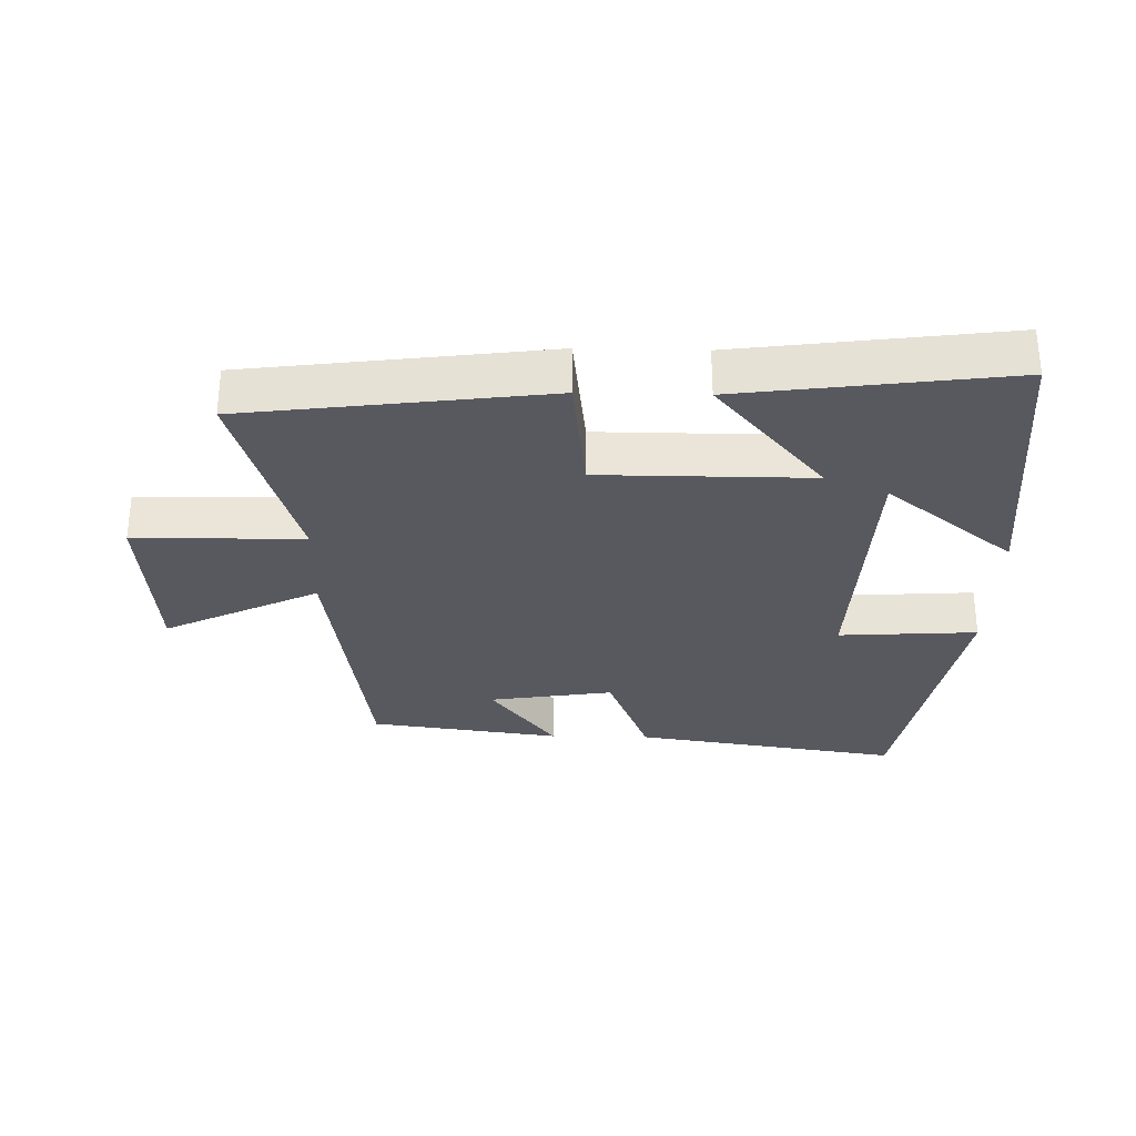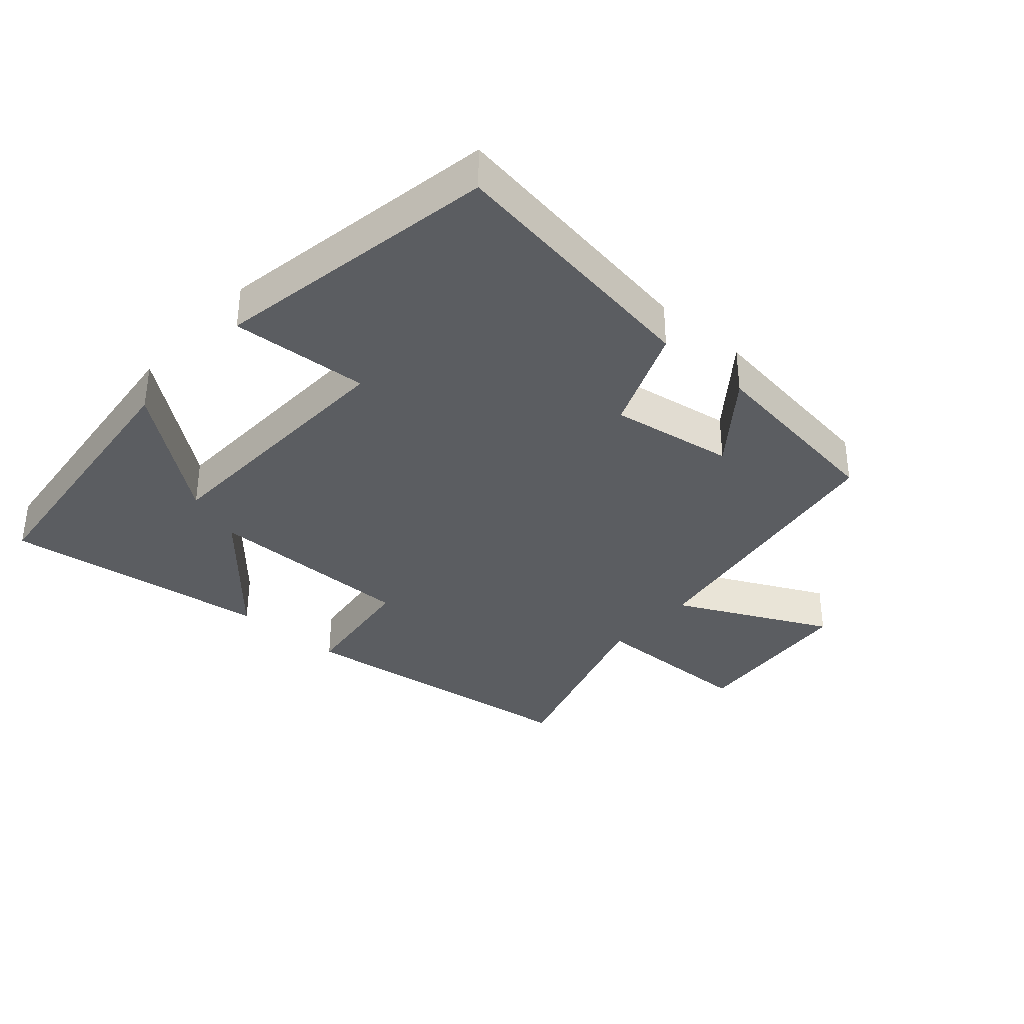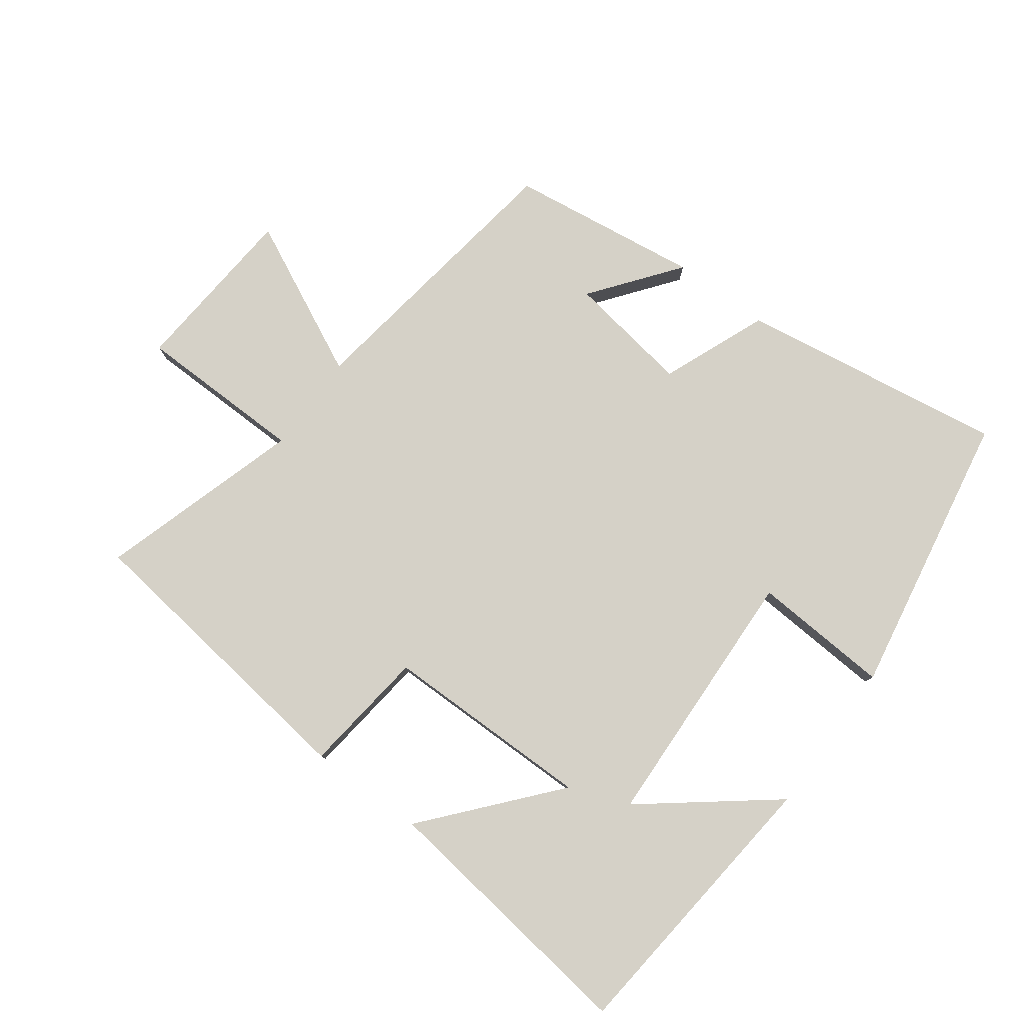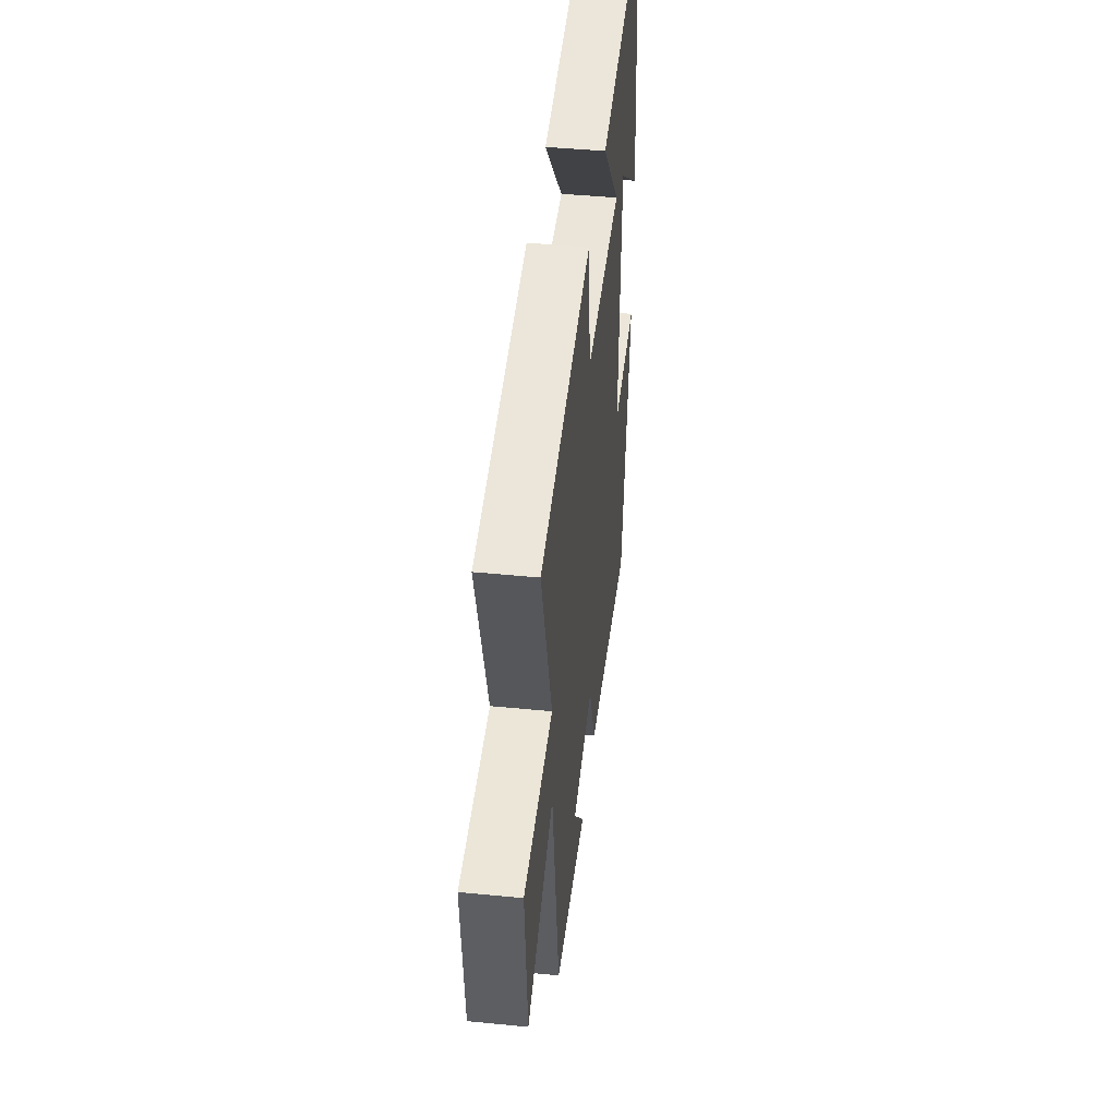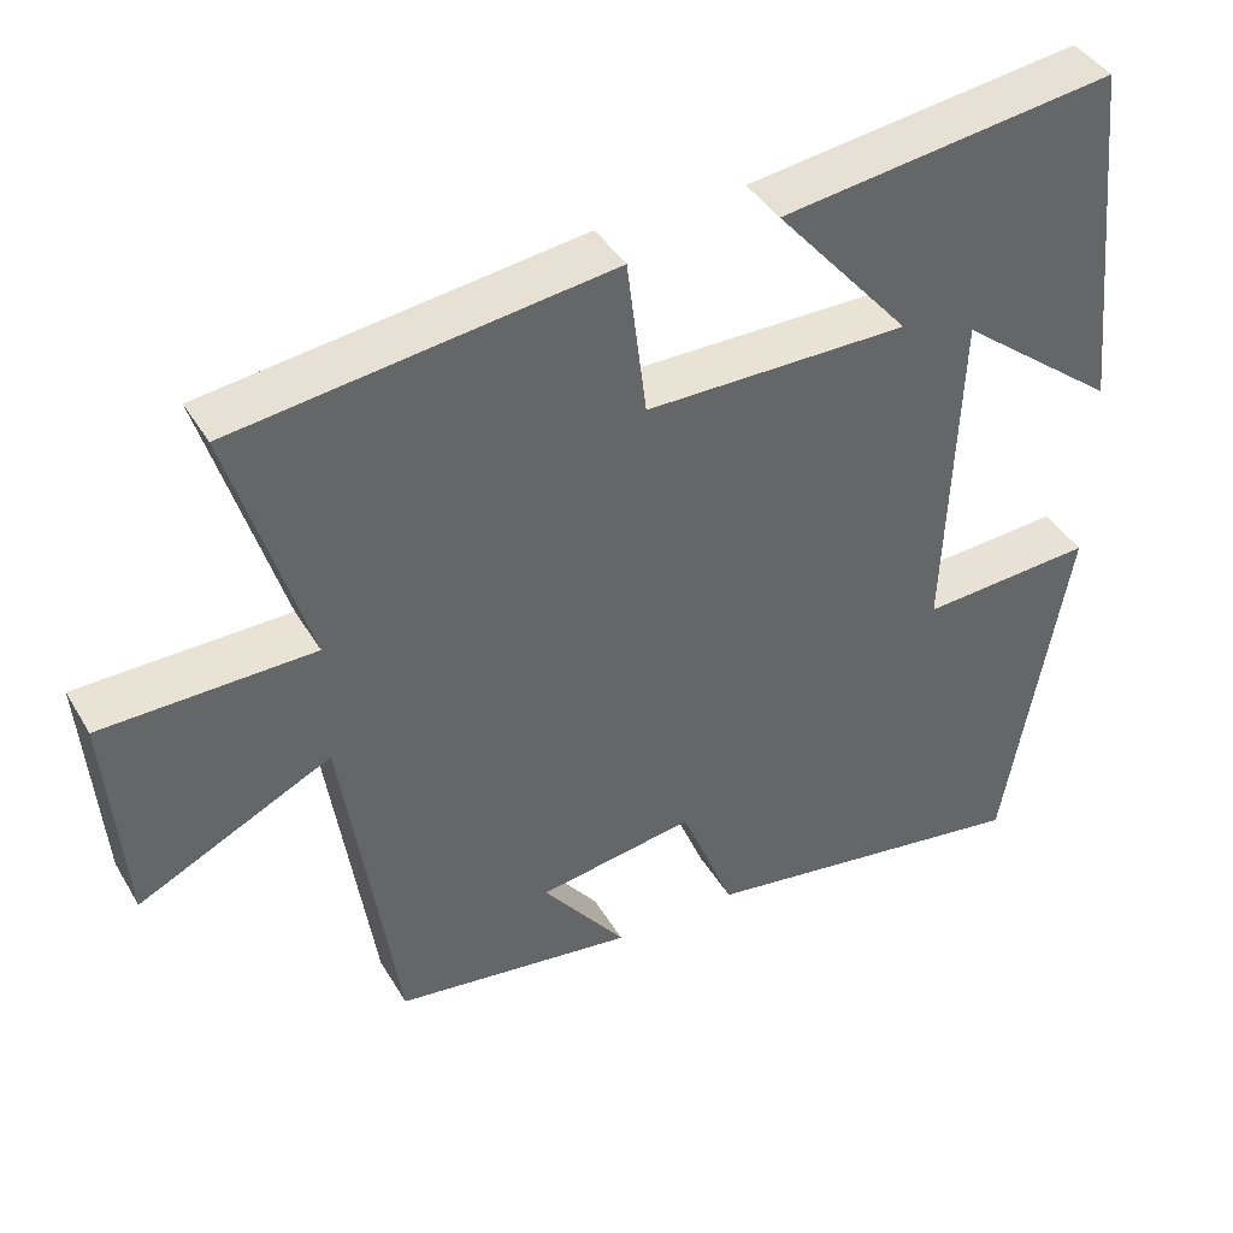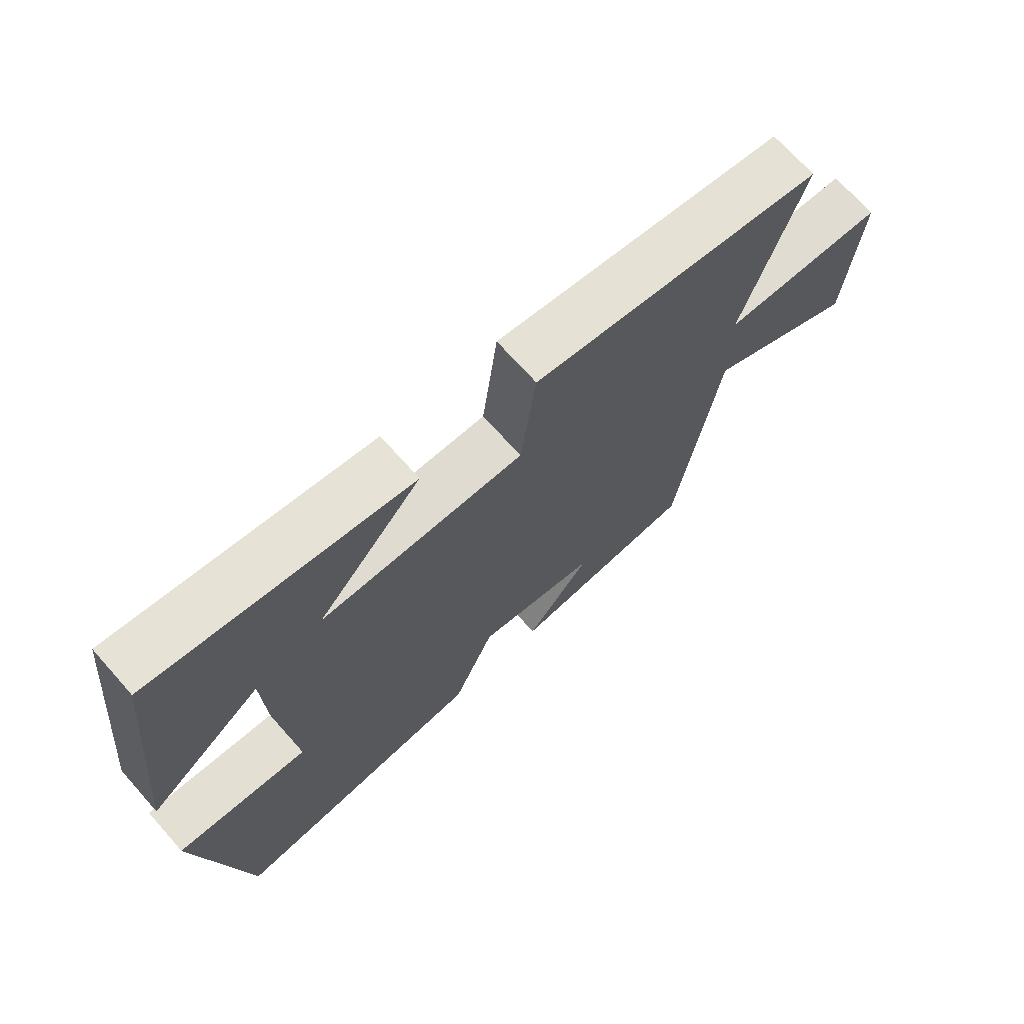
<metadata>
{"format":"obj","ext":"obj","renderer":"f3d","projection":"perspective","resolution":1024,"background":"white","views":[{"elev":-30.3,"azim":-1.4,"up":"+Y"},{"elev":-35.5,"azim":138.6,"up":"+Y"},{"elev":79.6,"azim":36.3,"up":"+Y"},{"elev":45.2,"azim":-83.5,"up":"+Z"},{"elev":41.1,"azim":-28.2,"up":"+Z"},{"elev":70.1,"azim":138.4,"up":"+Z"}]}
</metadata>
<code>
v -0.434 0.07 -0.461
v -0.5 0.07 -0.026
v -0.736 0.07 -0.141
v -0.758 0.07 0.125
v -0.5 0.07 0.13
v -0.595 0.07 0.44
v -0.136 0.07 0.5
v -0.112 0.07 0.307
v 0.21 0.07 0.307
v 0.044 0.07 0.5
v 0.455 0.07 0.555
v 0.5 0.07 0.117
v 0.304 0.07 0.271
v 0.288 0.07 -0.137
v 0.5 0.07 -0.123
v 0.422 0.07 -0.561
v 0.013 0.07 -0.5
v -0.053 0.07 -0.338
v -0.243 0.07 -0.368
v -0.141 0.07 -0.5
v -0.434 0 -0.461
v -0.5 0 -0.026
v -0.736 0 -0.141
v -0.758 0 0.125
v -0.5 0 0.13
v -0.595 0 0.44
v -0.136 0 0.5
v -0.112 0 0.307
v 0.21 0 0.307
v 0.044 0 0.5
v 0.455 0 0.555
v 0.5 0 0.117
v 0.304 0 0.271
v 0.288 0 -0.137
v 0.5 0 -0.123
v 0.422 0 -0.561
v 0.013 0 -0.5
v -0.053 0 -0.338
v -0.243 0 -0.368
v -0.141 0 -0.5
f 19 20 1
f 15 16 17 18
f 14 15 18 19
f 13 14 19
f 10 11 12 13
f 9 10 13
f 8 9 13 19
f 5 6 7 8
f 5 8 19 1
f 2 3 4 5
f 1 2 5
f 21 40 39
f 38 37 36 35
f 39 38 35 34
f 39 34 33
f 33 32 31 30
f 33 30 29
f 39 33 29 28
f 28 27 26 25
f 21 39 28 25
f 25 24 23 22
f 25 22 21
f 1 21 22 2
f 2 22 23 3
f 3 23 24 4
f 4 24 25 5
f 5 25 26 6
f 6 26 27 7
f 7 27 28 8
f 8 28 29 9
f 9 29 30 10
f 10 30 31 11
f 11 31 32 12
f 12 32 33 13
f 13 33 34 14
f 14 34 35 15
f 15 35 36 16
f 16 36 37 17
f 17 37 38 18
f 18 38 39 19
f 19 39 40 20
f 20 40 21 1

</code>
